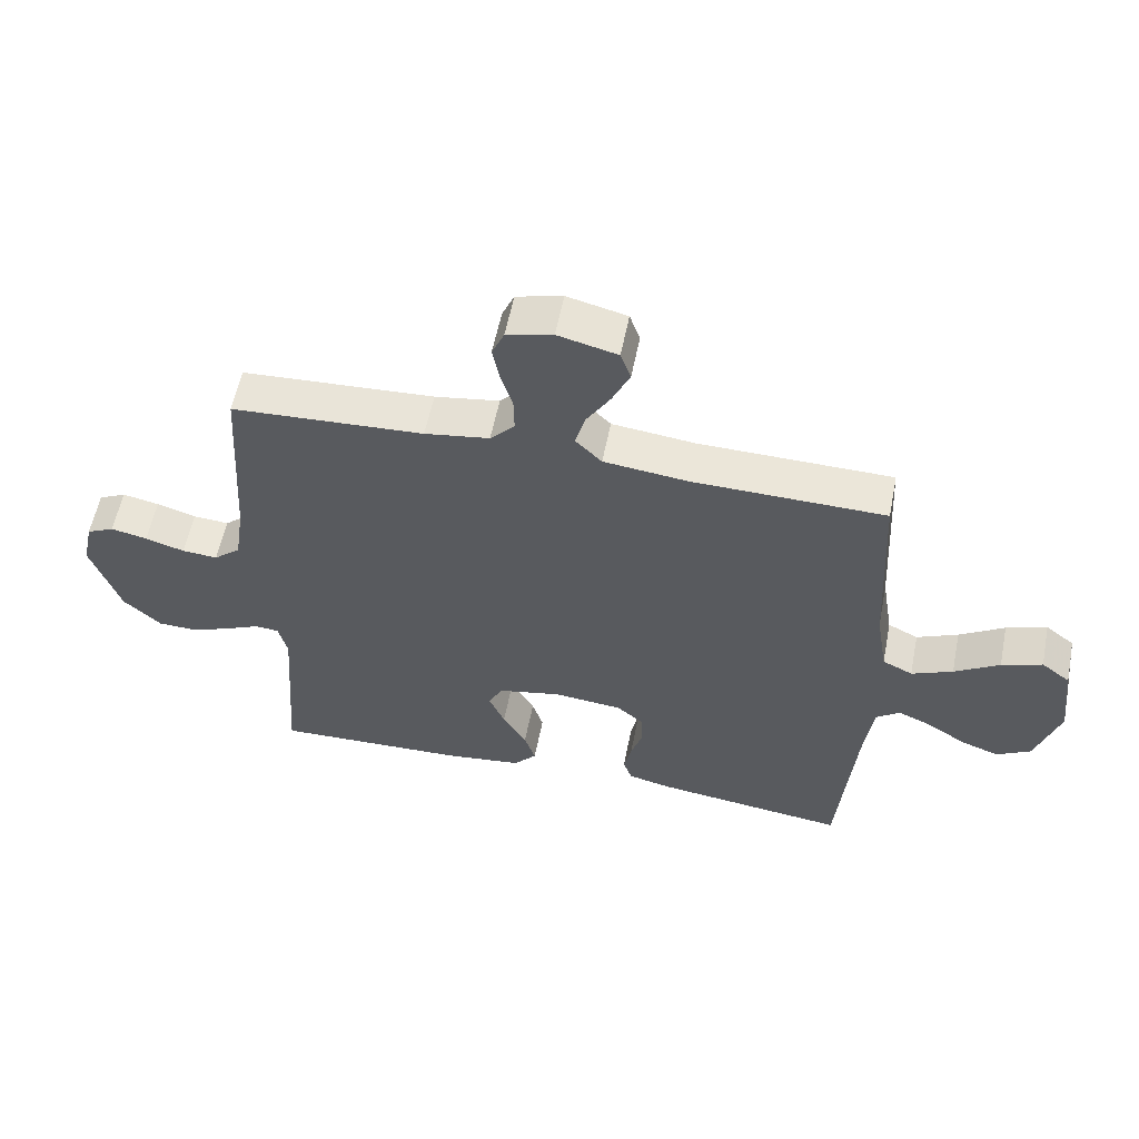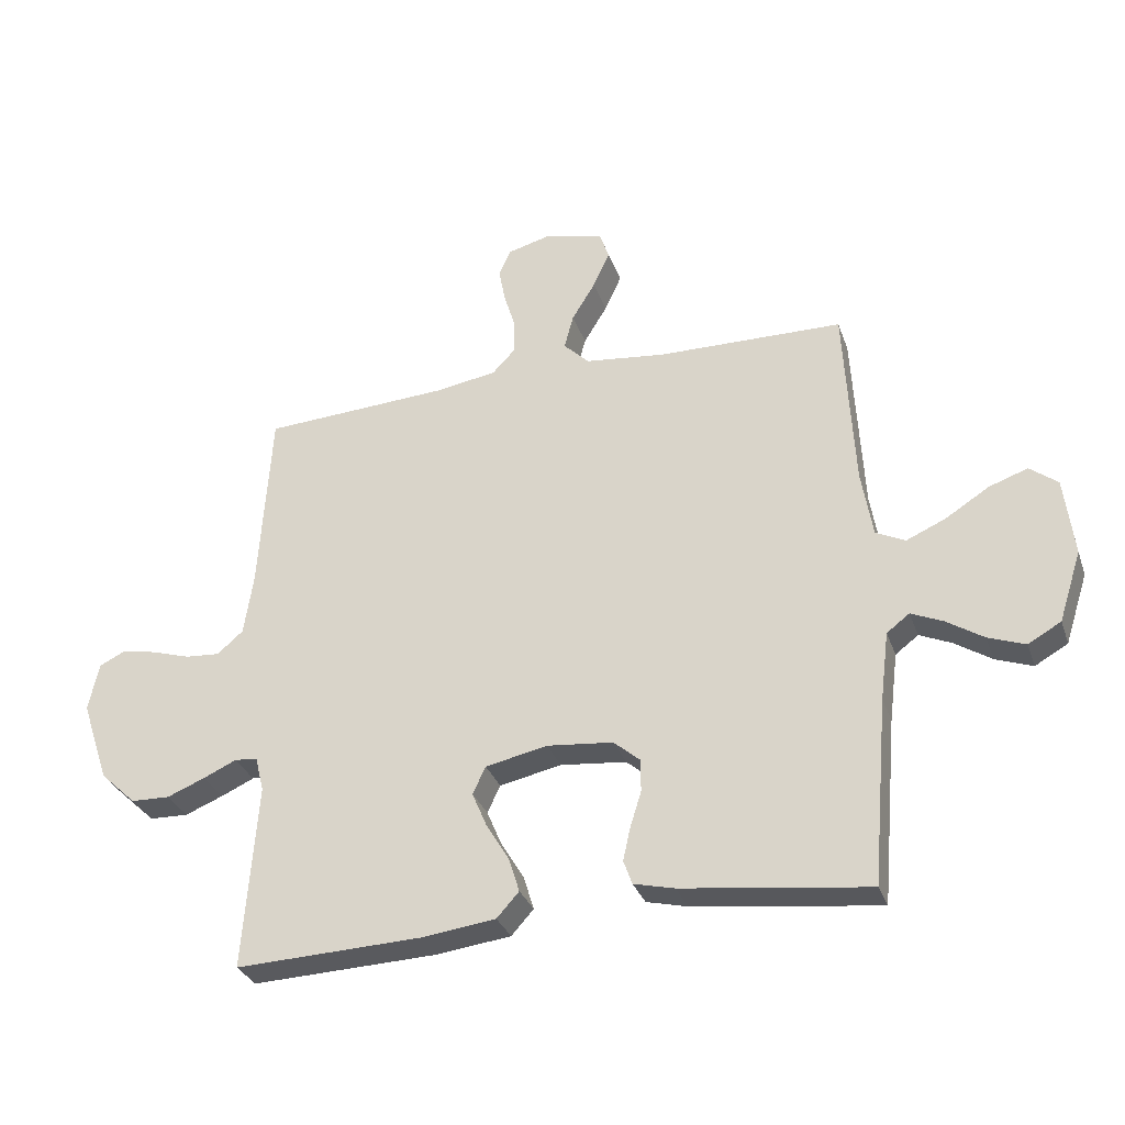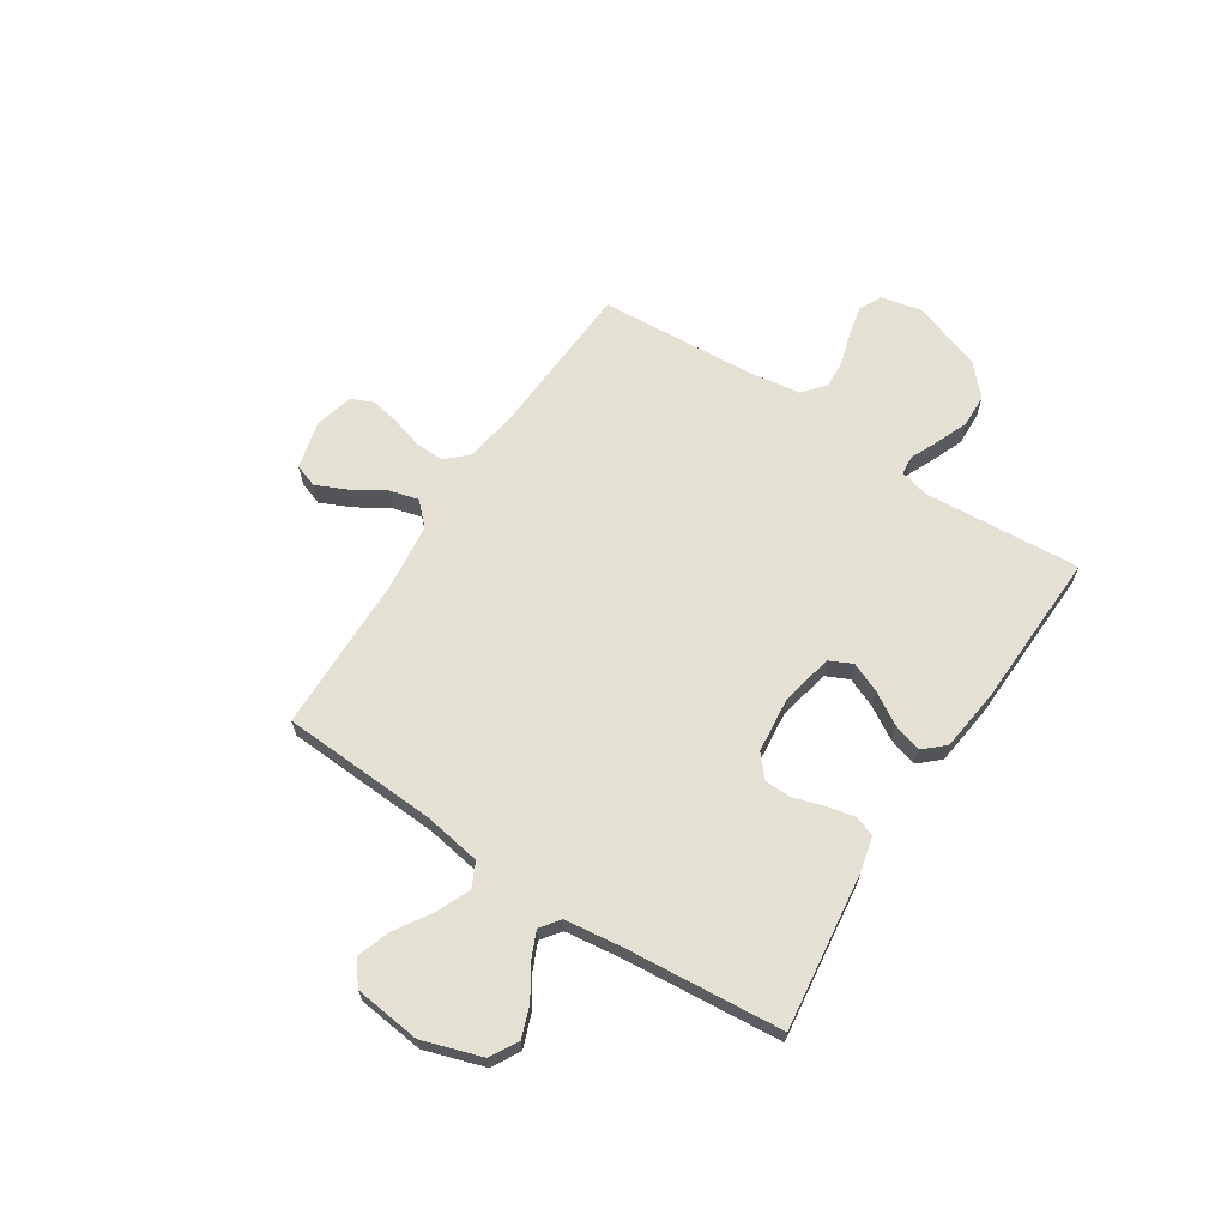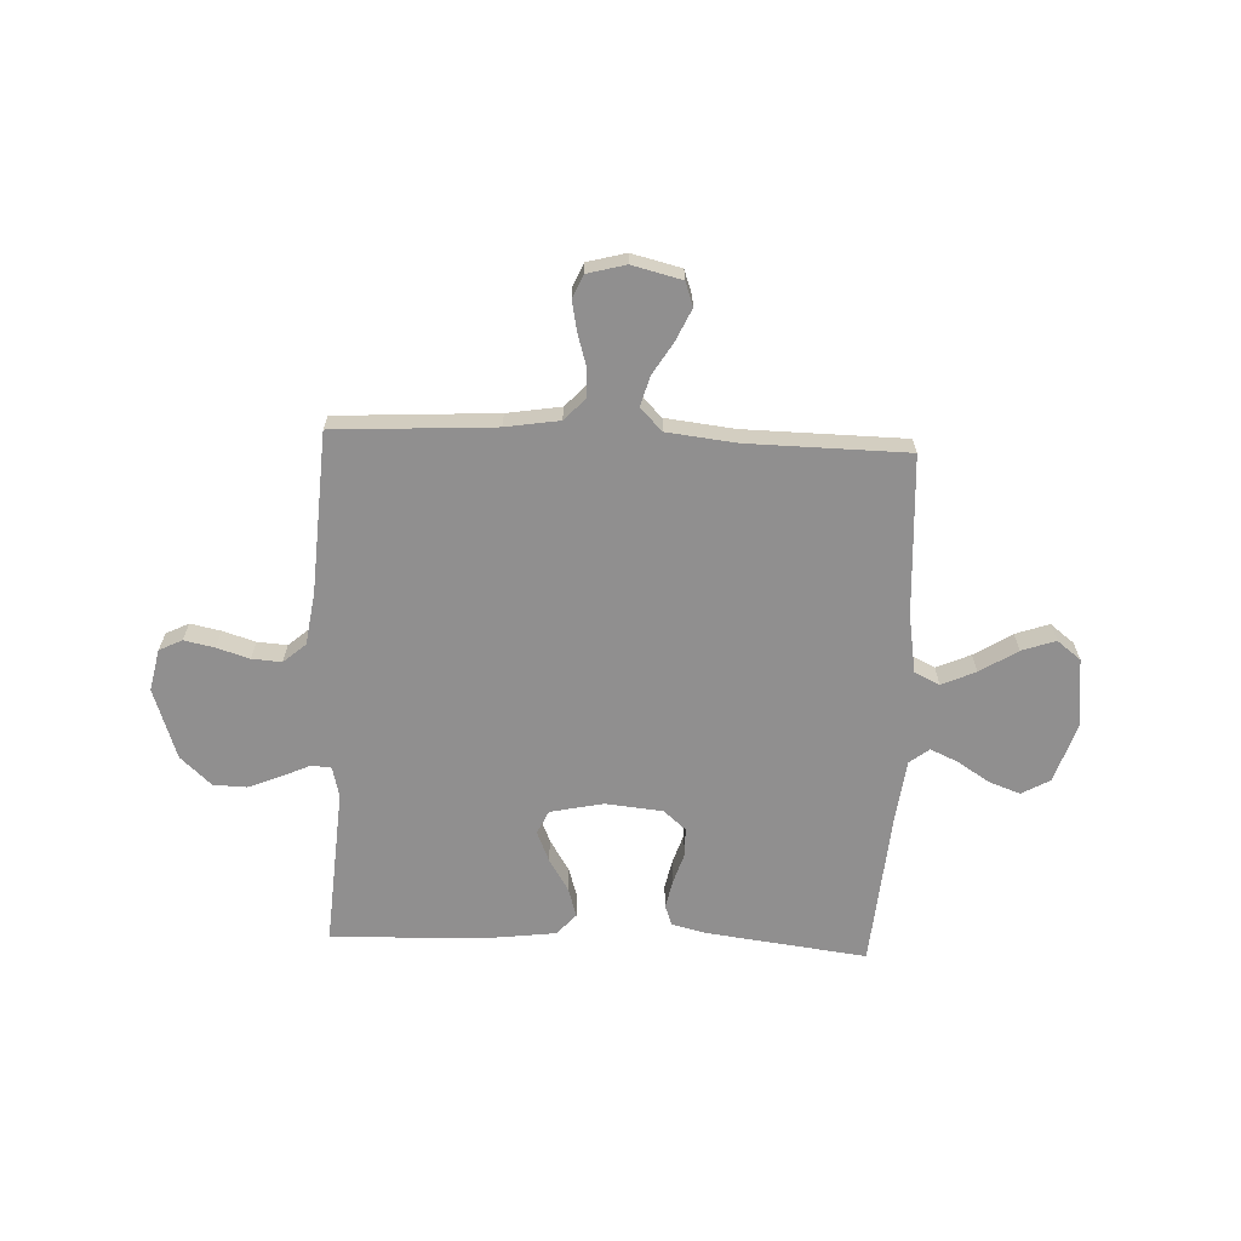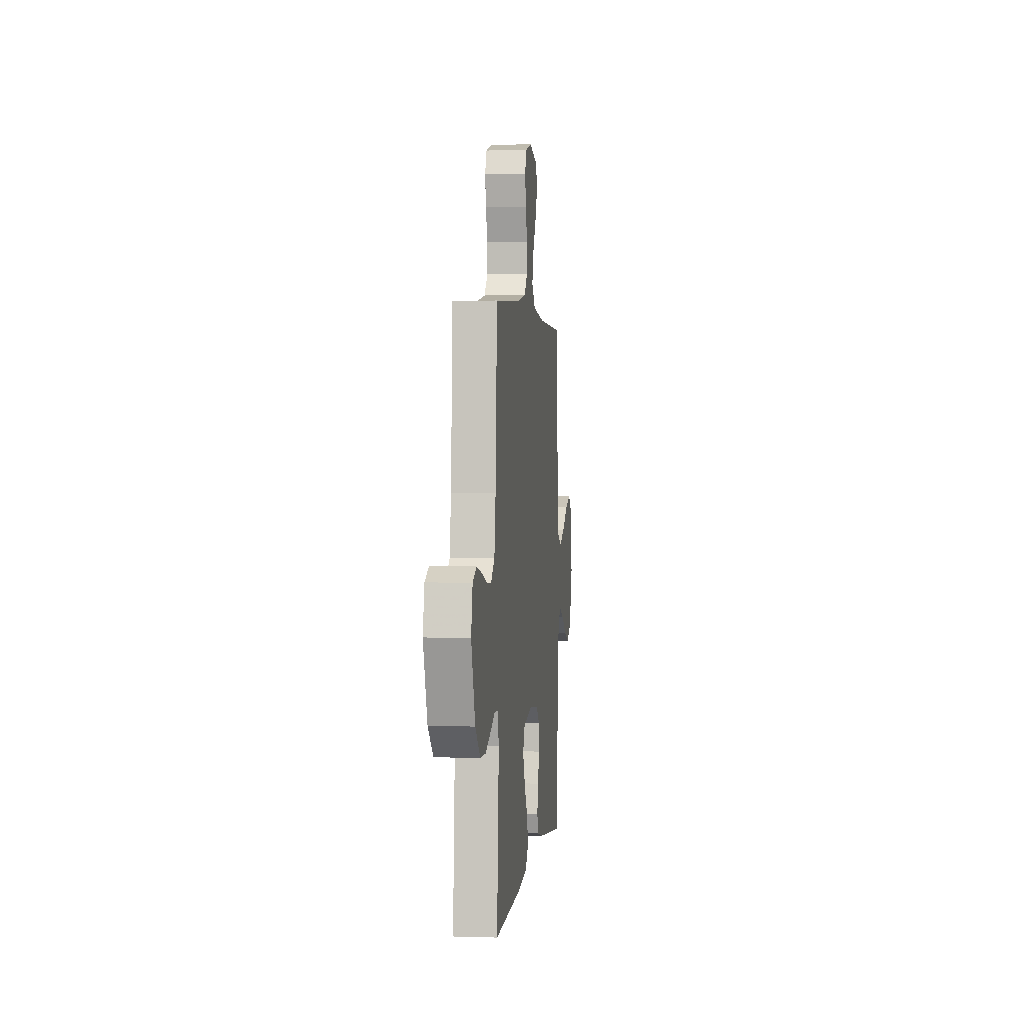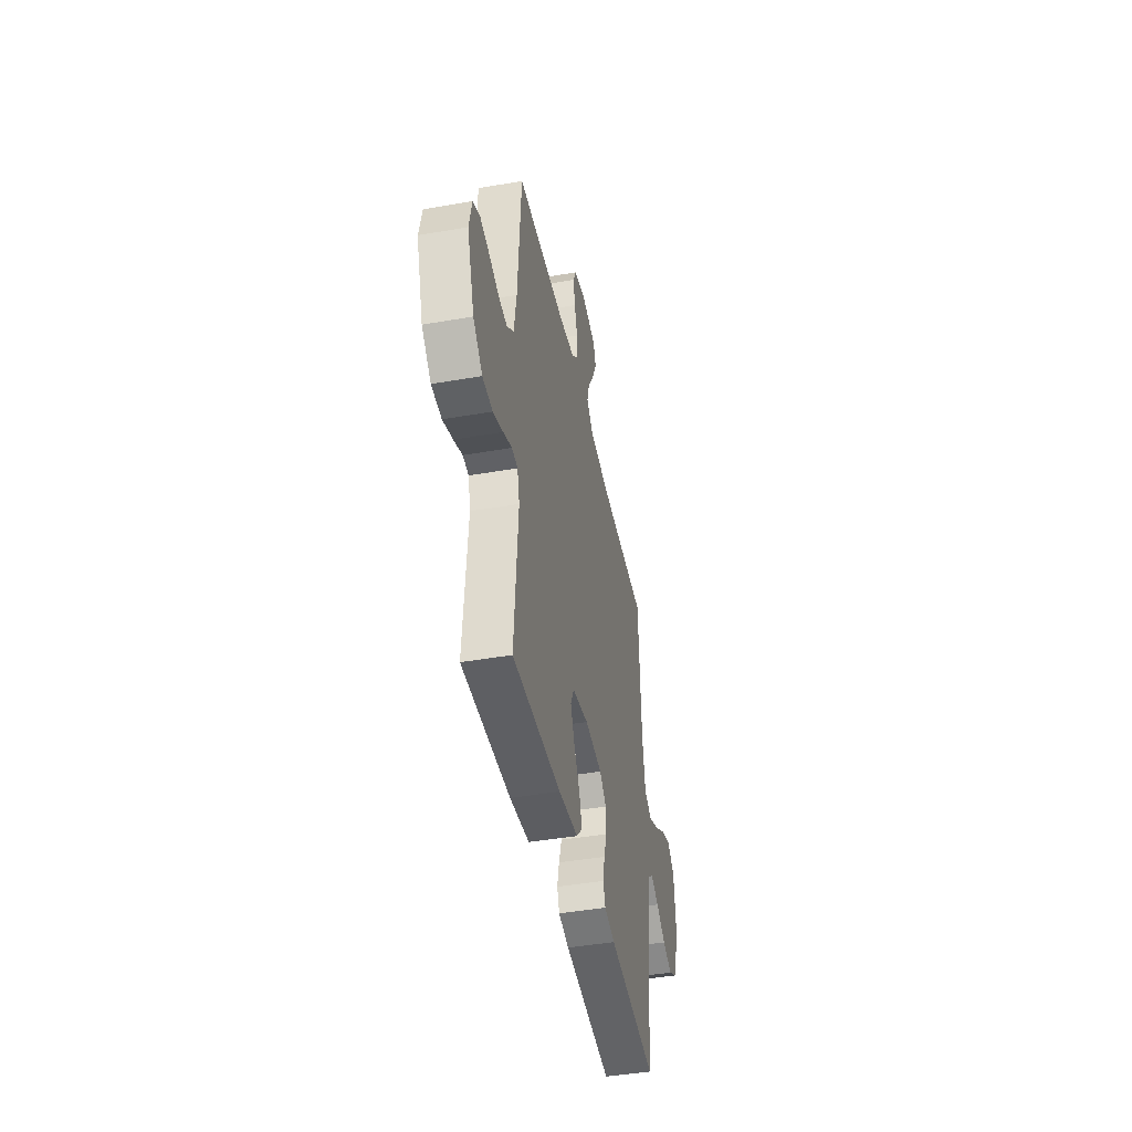
<metadata>
{"format":"obj","ext":"obj","renderer":"f3d","projection":"perspective","resolution":1024,"background":"white","views":[{"elev":57.4,"azim":11.2,"up":"+Z"},{"elev":-31.2,"azim":17.7,"up":"+Z"},{"elev":65.7,"azim":123.0,"up":"+Y"},{"elev":-65.4,"azim":-2.4,"up":"+Y"},{"elev":1.9,"azim":-83.5,"up":"+Z"},{"elev":-44.0,"azim":-78.4,"up":"+Z"}]}
</metadata>
<code>
v -0.5 0.07 0.5
v -0.2 0.07 0.517
v -0.099 0.07 0.533
v -0.061 0.07 0.573
v -0.062 0.07 0.628
v -0.08 0.07 0.688
v -0.091 0.07 0.744
v -0.072 0.07 0.787
v 0 0.07 0.806
v 0.093 0.07 0.783
v 0.109 0.07 0.738
v 0.082 0.07 0.679
v 0.044 0.07 0.617
v 0.029 0.07 0.561
v 0.07 0.07 0.52
v 0.2 0.07 0.505
v 0.5 0.07 0.5
v 0.516 0.07 0.2
v 0.534 0.07 0.091
v 0.581 0.07 0.068
v 0.645 0.07 0.096
v 0.715 0.07 0.14
v 0.778 0.07 0.162
v 0.823 0.07 0.127
v 0.838 0.07 0
v 0.801 0.07 -0.114
v 0.748 0.07 -0.144
v 0.688 0.07 -0.122
v 0.629 0.07 -0.084
v 0.577 0.07 -0.061
v 0.54 0.07 -0.089
v 0.526 0.07 -0.2
v 0.5 0.07 -0.5
v 0.2 0.07 -0.462
v 0.134 0.07 -0.446
v 0.12 0.07 -0.407
v 0.132 0.07 -0.353
v 0.15 0.07 -0.296
v 0.149 0.07 -0.243
v 0.107 0.07 -0.207
v 0 0.07 -0.196
v -0.1 0.07 -0.217
v -0.121 0.07 -0.261
v -0.097 0.07 -0.318
v -0.06 0.07 -0.379
v -0.043 0.07 -0.434
v -0.079 0.07 -0.474
v -0.2 0.07 -0.489
v -0.5 0.07 -0.5
v -0.478 0.07 -0.2
v -0.492 0.07 -0.143
v -0.529 0.07 -0.14
v -0.582 0.07 -0.164
v -0.644 0.07 -0.189
v -0.707 0.07 -0.187
v -0.765 0.07 -0.133
v -0.81 0.07 0
v -0.793 0.07 0.078
v -0.75 0.07 0.099
v -0.693 0.07 0.087
v -0.632 0.07 0.068
v -0.576 0.07 0.064
v -0.534 0.07 0.1
v -0.519 0.07 0.2
v -0.5 0 0.5
v -0.2 0 0.517
v -0.099 0 0.533
v -0.061 0 0.573
v -0.062 0 0.628
v -0.08 0 0.688
v -0.091 0 0.744
v -0.072 0 0.787
v 0 0 0.806
v 0.093 0 0.783
v 0.109 0 0.738
v 0.082 0 0.679
v 0.044 0 0.617
v 0.029 0 0.561
v 0.07 0 0.52
v 0.2 0 0.505
v 0.5 0 0.5
v 0.516 0 0.2
v 0.534 0 0.091
v 0.581 0 0.068
v 0.645 0 0.096
v 0.715 0 0.14
v 0.778 0 0.162
v 0.823 0 0.127
v 0.838 0 0
v 0.801 0 -0.114
v 0.748 0 -0.144
v 0.688 0 -0.122
v 0.629 0 -0.084
v 0.577 0 -0.061
v 0.54 0 -0.089
v 0.526 0 -0.2
v 0.5 0 -0.5
v 0.2 0 -0.462
v 0.134 0 -0.446
v 0.12 0 -0.407
v 0.132 0 -0.353
v 0.15 0 -0.296
v 0.149 0 -0.243
v 0.107 0 -0.207
v 0 0 -0.196
v -0.1 0 -0.217
v -0.121 0 -0.261
v -0.097 0 -0.318
v -0.06 0 -0.379
v -0.043 0 -0.434
v -0.079 0 -0.474
v -0.2 0 -0.489
v -0.5 0 -0.5
v -0.478 0 -0.2
v -0.492 0 -0.143
v -0.529 0 -0.14
v -0.582 0 -0.164
v -0.644 0 -0.189
v -0.707 0 -0.187
v -0.765 0 -0.133
v -0.81 0 0
v -0.793 0 0.078
v -0.75 0 0.099
v -0.693 0 0.087
v -0.632 0 0.068
v -0.576 0 0.064
v -0.534 0 0.1
v -0.519 0 0.2
f 59 60 61
f 58 59 61
f 57 58 61
f 56 57 61
f 55 56 61
f 54 55 61
f 53 54 61
f 52 53 61
f 51 52 61 62
f 48 49 50
f 47 48 50
f 46 47 50
f 45 46 50
f 44 45 50
f 43 44 50 51
f 51 62 63
f 43 51 63
f 42 43 63
f 36 37 38
f 35 36 38
f 34 35 38
f 33 34 38
f 32 33 38
f 31 32 38 39
f 30 31 39 40
f 27 28 29
f 26 27 29
f 25 26 29
f 24 25 29
f 23 24 29
f 22 23 29
f 21 22 29
f 20 21 29 30
f 30 40 41
f 20 30 41
f 19 20 41
f 16 17 18
f 42 63 64
f 41 42 64
f 19 41 64
f 18 19 64
f 16 18 64
f 15 16 64
f 11 12 13
f 10 11 13
f 9 10 13
f 8 9 13
f 7 8 13
f 6 7 13
f 5 6 13
f 15 64 1 2
f 4 5 13 14
f 3 4 14 15
f 2 3 15
f 125 124 123
f 125 123 122
f 125 122 121
f 125 121 120
f 125 120 119
f 125 119 118
f 125 118 117
f 125 117 116
f 126 125 116 115
f 114 113 112
f 114 112 111
f 114 111 110
f 114 110 109
f 114 109 108
f 115 114 108 107
f 127 126 115
f 127 115 107
f 127 107 106
f 102 101 100
f 102 100 99
f 102 99 98
f 102 98 97
f 102 97 96
f 103 102 96 95
f 104 103 95 94
f 93 92 91
f 93 91 90
f 93 90 89
f 93 89 88
f 93 88 87
f 93 87 86
f 93 86 85
f 94 93 85 84
f 105 104 94
f 105 94 84
f 105 84 83
f 82 81 80
f 128 127 106
f 128 106 105
f 128 105 83
f 128 83 82
f 128 82 80
f 128 80 79
f 77 76 75
f 77 75 74
f 77 74 73
f 77 73 72
f 77 72 71
f 77 71 70
f 77 70 69
f 66 65 128 79
f 78 77 69 68
f 79 78 68 67
f 79 67 66
f 1 65 66 2
f 2 66 67 3
f 3 67 68 4
f 4 68 69 5
f 5 69 70 6
f 6 70 71 7
f 7 71 72 8
f 8 72 73 9
f 9 73 74 10
f 10 74 75 11
f 11 75 76 12
f 12 76 77 13
f 13 77 78 14
f 14 78 79 15
f 15 79 80 16
f 16 80 81 17
f 17 81 82 18
f 18 82 83 19
f 19 83 84 20
f 20 84 85 21
f 21 85 86 22
f 22 86 87 23
f 23 87 88 24
f 24 88 89 25
f 25 89 90 26
f 26 90 91 27
f 27 91 92 28
f 28 92 93 29
f 29 93 94 30
f 30 94 95 31
f 31 95 96 32
f 32 96 97 33
f 33 97 98 34
f 34 98 99 35
f 35 99 100 36
f 36 100 101 37
f 37 101 102 38
f 38 102 103 39
f 39 103 104 40
f 40 104 105 41
f 41 105 106 42
f 42 106 107 43
f 43 107 108 44
f 44 108 109 45
f 45 109 110 46
f 46 110 111 47
f 47 111 112 48
f 48 112 113 49
f 49 113 114 50
f 50 114 115 51
f 51 115 116 52
f 52 116 117 53
f 53 117 118 54
f 54 118 119 55
f 55 119 120 56
f 56 120 121 57
f 57 121 122 58
f 58 122 123 59
f 59 123 124 60
f 60 124 125 61
f 61 125 126 62
f 62 126 127 63
f 63 127 128 64
f 64 128 65 1

</code>
